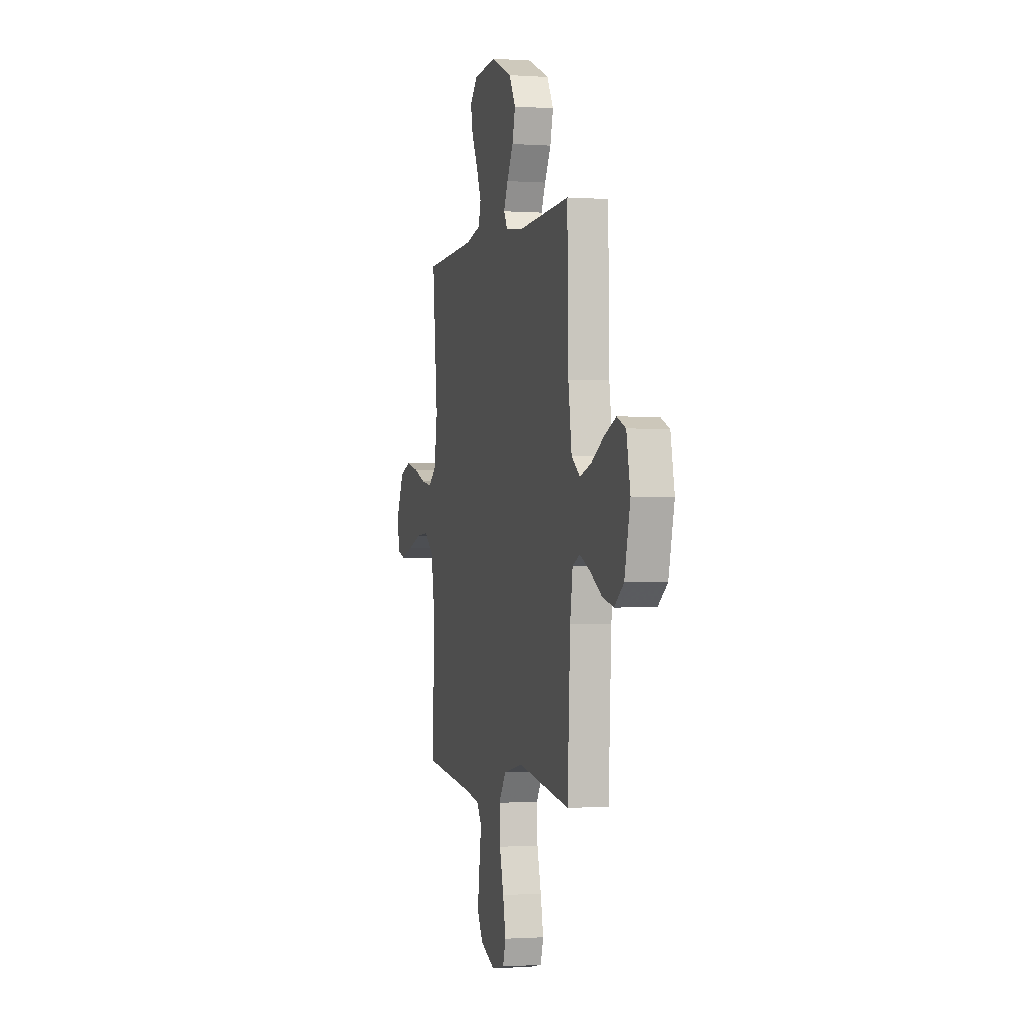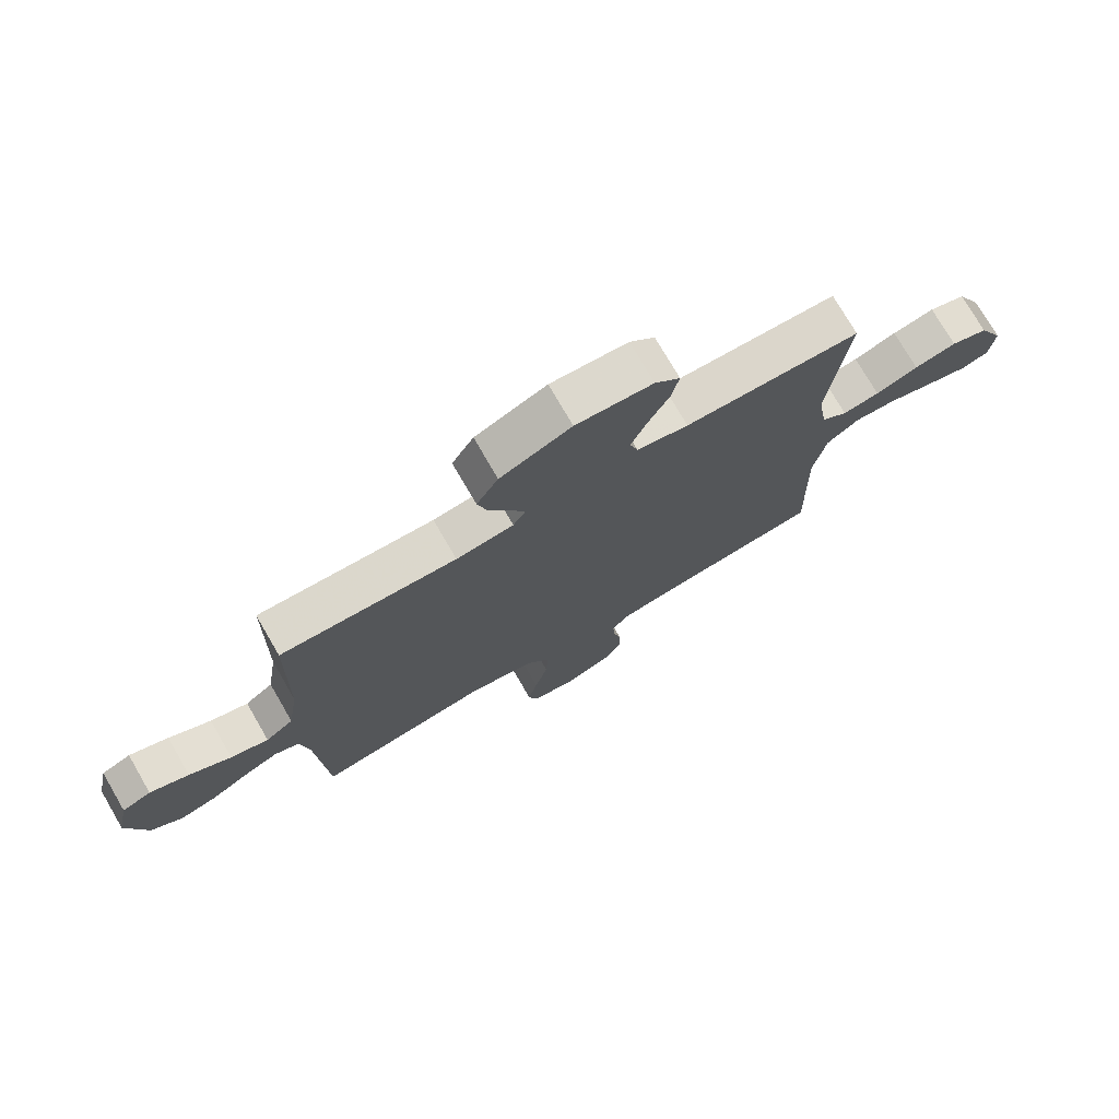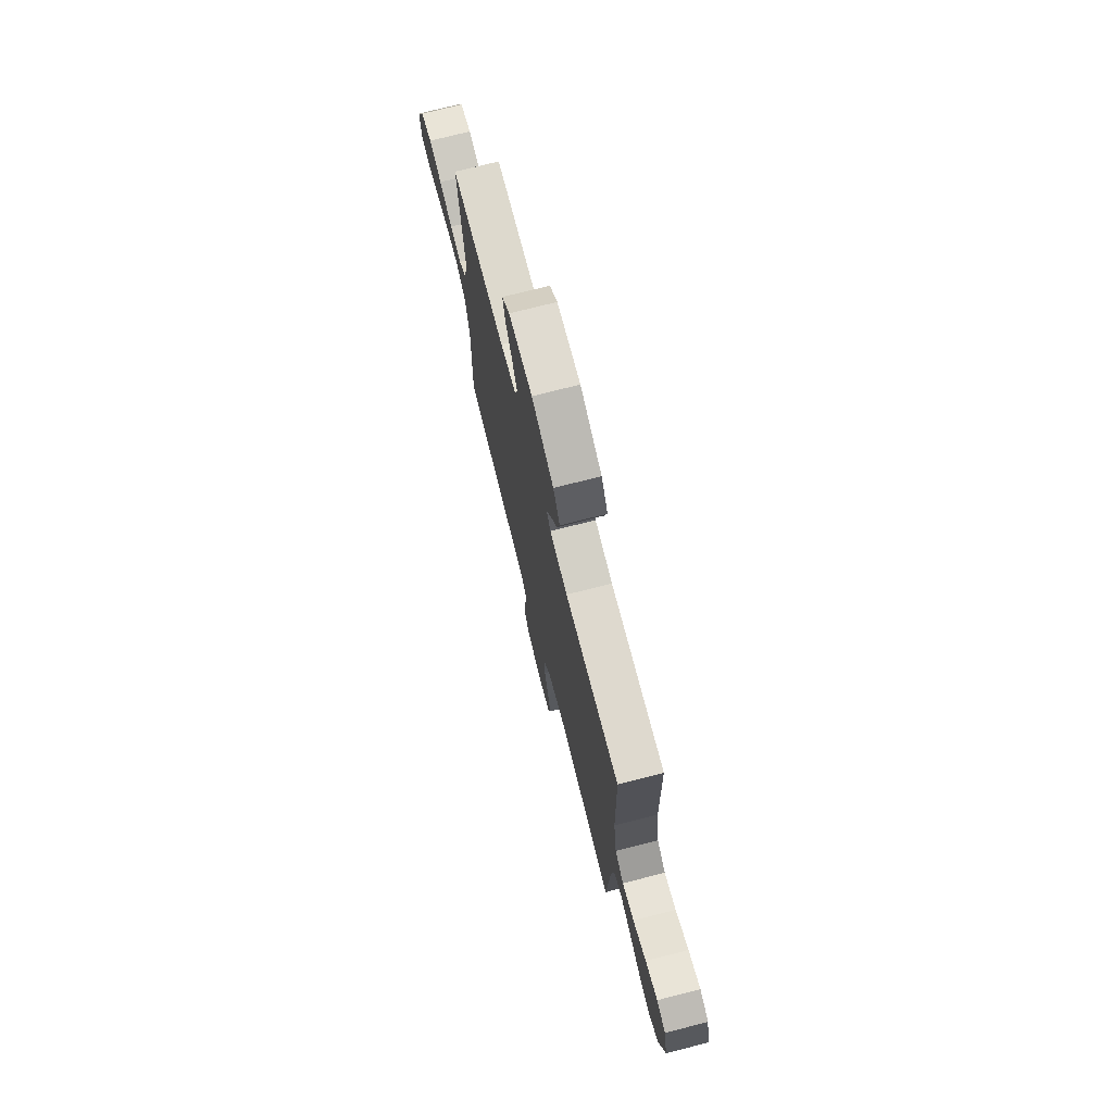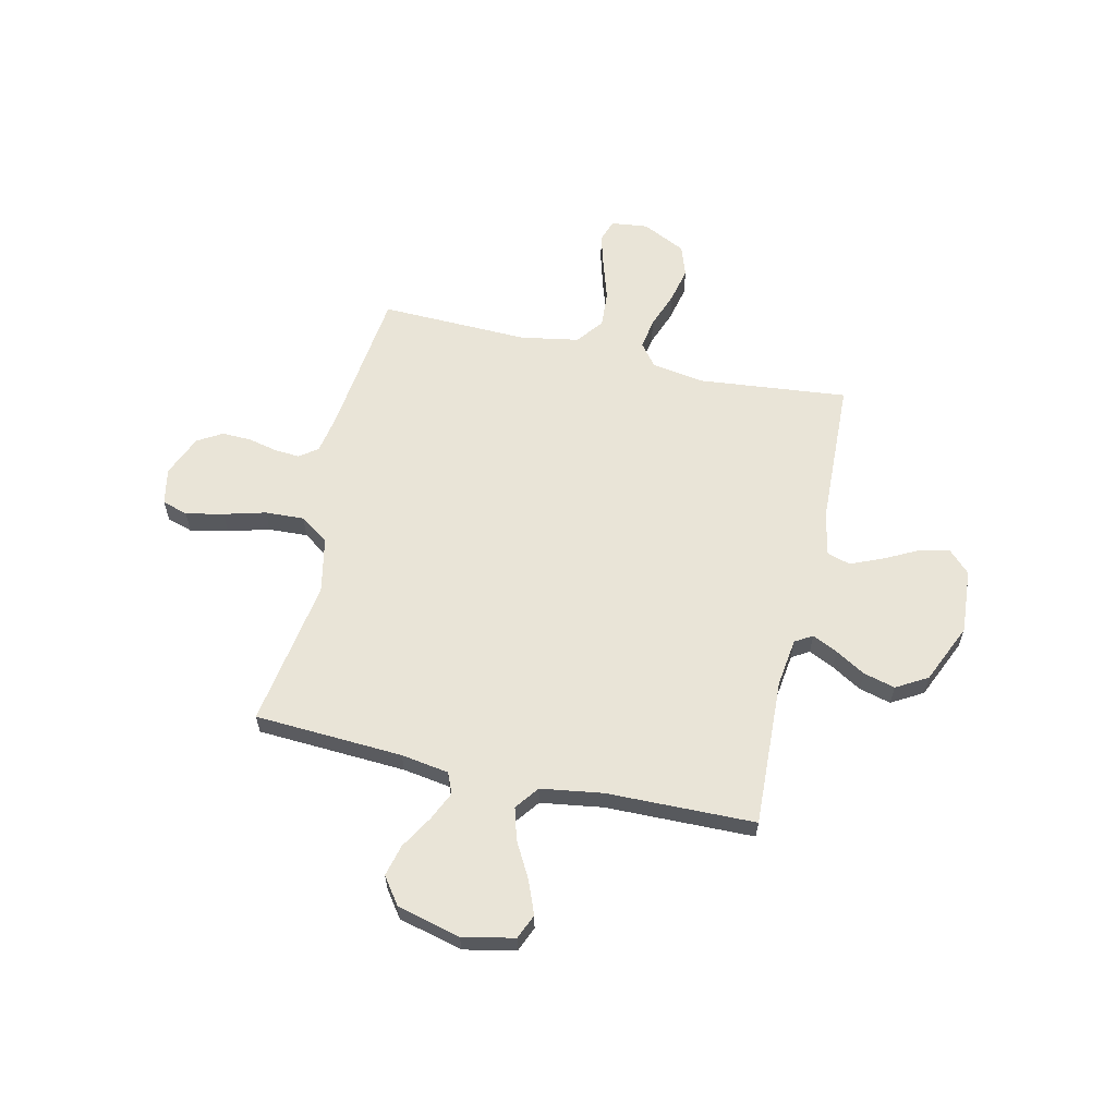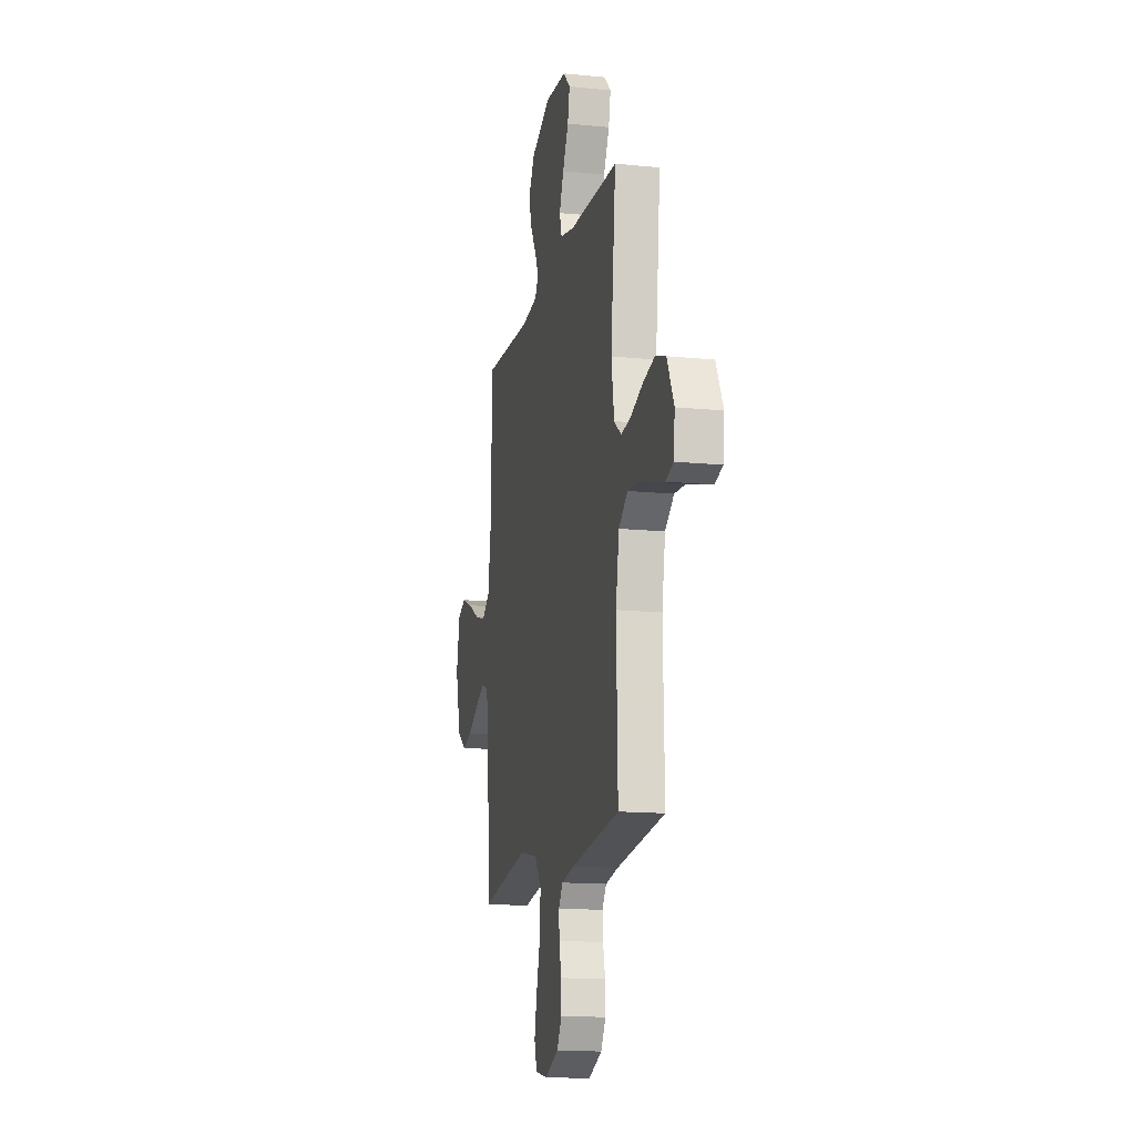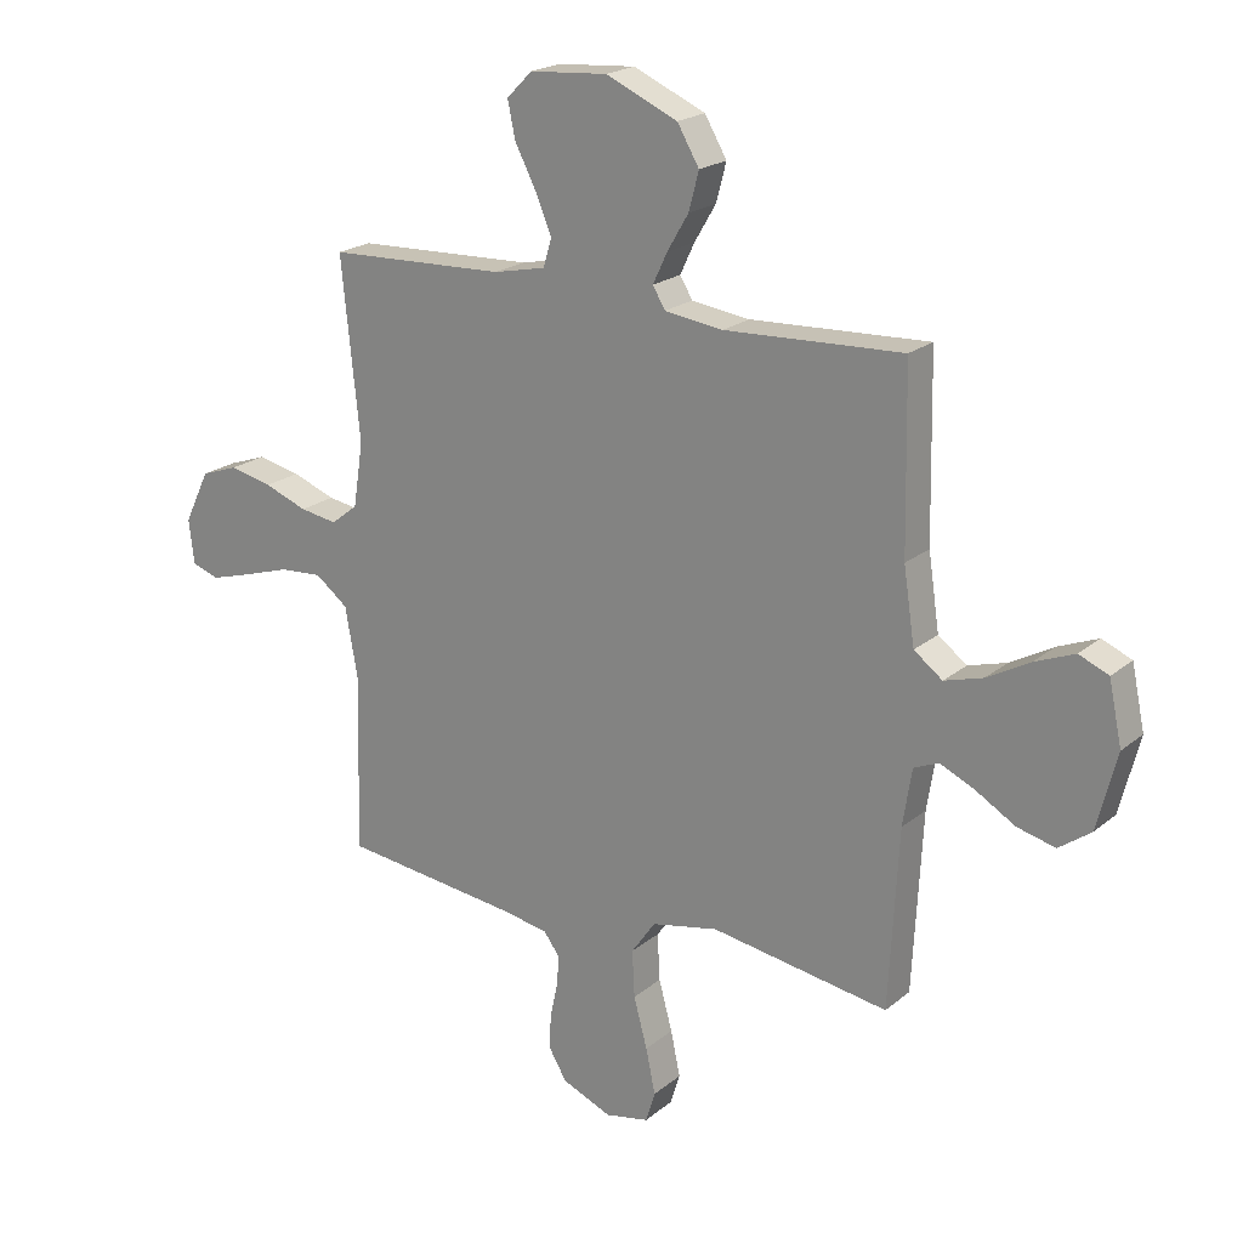
<metadata>
{"format":"obj","ext":"obj","renderer":"f3d","projection":"perspective","resolution":1024,"background":"white","views":[{"elev":-1.1,"azim":-104.5,"up":"+Z"},{"elev":75.2,"azim":-30.1,"up":"+Z"},{"elev":74.0,"azim":-104.3,"up":"+Z"},{"elev":60.8,"azim":-77.1,"up":"+Y"},{"elev":-14.7,"azim":77.7,"up":"+Z"},{"elev":20.7,"azim":-145.1,"up":"+Z"}]}
</metadata>
<code>
v 0.5 0.07 0.5
v 0.469 0.07 0.2
v 0.486 0.07 0.092
v 0.531 0.07 0.057
v 0.594 0.07 0.067
v 0.667 0.07 0.094
v 0.739 0.07 0.11
v 0.802 0.07 0.088
v 0.845 0.07 0
v 0.836 0.07 -0.075
v 0.79 0.07 -0.09
v 0.72 0.07 -0.07
v 0.641 0.07 -0.045
v 0.568 0.07 -0.04
v 0.513 0.07 -0.082
v 0.492 0.07 -0.2
v 0.5 0.07 -0.5
v 0.2 0.07 -0.535
v 0.122 0.07 -0.549
v 0.095 0.07 -0.586
v 0.099 0.07 -0.637
v 0.112 0.07 -0.696
v 0.114 0.07 -0.755
v 0.084 0.07 -0.805
v 0 0.07 -0.84
v -0.074 0.07 -0.825
v -0.09 0.07 -0.773
v -0.074 0.07 -0.697
v -0.051 0.07 -0.613
v -0.047 0.07 -0.534
v -0.088 0.07 -0.476
v -0.2 0.07 -0.453
v -0.5 0.07 -0.5
v -0.516 0.07 -0.2
v -0.531 0.07 -0.104
v -0.573 0.07 -0.086
v -0.632 0.07 -0.113
v -0.698 0.07 -0.152
v -0.762 0.07 -0.168
v -0.816 0.07 -0.129
v -0.849 0.07 0
v -0.827 0.07 0.104
v -0.777 0.07 0.125
v -0.71 0.07 0.098
v -0.638 0.07 0.058
v -0.573 0.07 0.039
v -0.525 0.07 0.075
v -0.506 0.07 0.2
v -0.5 0.07 0.5
v -0.2 0.07 0.486
v -0.102 0.07 0.499
v -0.081 0.07 0.534
v -0.105 0.07 0.585
v -0.141 0.07 0.646
v -0.158 0.07 0.71
v -0.121 0.07 0.773
v 0 0.07 0.826
v 0.131 0.07 0.816
v 0.174 0.07 0.773
v 0.161 0.07 0.712
v 0.125 0.07 0.642
v 0.098 0.07 0.578
v 0.112 0.07 0.531
v 0.2 0.07 0.512
v 0.5 0 0.5
v 0.469 0 0.2
v 0.486 0 0.092
v 0.531 0 0.057
v 0.594 0 0.067
v 0.667 0 0.094
v 0.739 0 0.11
v 0.802 0 0.088
v 0.845 0 0
v 0.836 0 -0.075
v 0.79 0 -0.09
v 0.72 0 -0.07
v 0.641 0 -0.045
v 0.568 0 -0.04
v 0.513 0 -0.082
v 0.492 0 -0.2
v 0.5 0 -0.5
v 0.2 0 -0.535
v 0.122 0 -0.549
v 0.095 0 -0.586
v 0.099 0 -0.637
v 0.112 0 -0.696
v 0.114 0 -0.755
v 0.084 0 -0.805
v 0 0 -0.84
v -0.074 0 -0.825
v -0.09 0 -0.773
v -0.074 0 -0.697
v -0.051 0 -0.613
v -0.047 0 -0.534
v -0.088 0 -0.476
v -0.2 0 -0.453
v -0.5 0 -0.5
v -0.516 0 -0.2
v -0.531 0 -0.104
v -0.573 0 -0.086
v -0.632 0 -0.113
v -0.698 0 -0.152
v -0.762 0 -0.168
v -0.816 0 -0.129
v -0.849 0 0
v -0.827 0 0.104
v -0.777 0 0.125
v -0.71 0 0.098
v -0.638 0 0.058
v -0.573 0 0.039
v -0.525 0 0.075
v -0.506 0 0.2
v -0.5 0 0.5
v -0.2 0 0.486
v -0.102 0 0.499
v -0.081 0 0.534
v -0.105 0 0.585
v -0.141 0 0.646
v -0.158 0 0.71
v -0.121 0 0.773
v 0 0 0.826
v 0.131 0 0.816
v 0.174 0 0.773
v 0.161 0 0.712
v 0.125 0 0.642
v 0.098 0 0.578
v 0.112 0 0.531
v 0.2 0 0.512
f 59 60 61
f 58 59 61
f 57 58 61
f 56 57 61
f 55 56 61
f 54 55 61
f 53 54 61
f 52 53 61 62
f 51 52 62 63
f 48 49 50
f 47 48 50 51
f 43 44 45
f 42 43 45
f 41 42 45
f 40 41 45
f 39 40 45
f 38 39 45
f 37 38 45
f 36 37 45 46
f 35 36 46 47
f 32 33 34
f 51 63 64
f 47 51 64
f 35 47 64
f 34 35 64
f 32 34 64
f 31 32 64
f 27 28 29
f 26 27 29
f 25 26 29
f 24 25 29
f 23 24 29
f 22 23 29
f 21 22 29
f 16 17 18
f 15 16 18 19
f 11 12 13
f 10 11 13
f 9 10 13
f 8 9 13
f 7 8 13
f 6 7 13
f 5 6 13
f 4 5 13 14
f 3 4 14 15
f 64 1 2
f 31 64 2
f 30 31 2
f 20 21 29 30
f 30 2 3
f 20 30 3
f 19 20 3
f 3 15 19
f 125 124 123
f 125 123 122
f 125 122 121
f 125 121 120
f 125 120 119
f 125 119 118
f 125 118 117
f 126 125 117 116
f 127 126 116 115
f 114 113 112
f 115 114 112 111
f 109 108 107
f 109 107 106
f 109 106 105
f 109 105 104
f 109 104 103
f 109 103 102
f 109 102 101
f 110 109 101 100
f 111 110 100 99
f 98 97 96
f 128 127 115
f 128 115 111
f 128 111 99
f 128 99 98
f 128 98 96
f 128 96 95
f 93 92 91
f 93 91 90
f 93 90 89
f 93 89 88
f 93 88 87
f 93 87 86
f 93 86 85
f 82 81 80
f 83 82 80 79
f 77 76 75
f 77 75 74
f 77 74 73
f 77 73 72
f 77 72 71
f 77 71 70
f 77 70 69
f 78 77 69 68
f 79 78 68 67
f 66 65 128
f 66 128 95
f 66 95 94
f 94 93 85 84
f 67 66 94
f 67 94 84
f 67 84 83
f 83 79 67
f 1 65 66 2
f 2 66 67 3
f 3 67 68 4
f 4 68 69 5
f 5 69 70 6
f 6 70 71 7
f 7 71 72 8
f 8 72 73 9
f 9 73 74 10
f 10 74 75 11
f 11 75 76 12
f 12 76 77 13
f 13 77 78 14
f 14 78 79 15
f 15 79 80 16
f 16 80 81 17
f 17 81 82 18
f 18 82 83 19
f 19 83 84 20
f 20 84 85 21
f 21 85 86 22
f 22 86 87 23
f 23 87 88 24
f 24 88 89 25
f 25 89 90 26
f 26 90 91 27
f 27 91 92 28
f 28 92 93 29
f 29 93 94 30
f 30 94 95 31
f 31 95 96 32
f 32 96 97 33
f 33 97 98 34
f 34 98 99 35
f 35 99 100 36
f 36 100 101 37
f 37 101 102 38
f 38 102 103 39
f 39 103 104 40
f 40 104 105 41
f 41 105 106 42
f 42 106 107 43
f 43 107 108 44
f 44 108 109 45
f 45 109 110 46
f 46 110 111 47
f 47 111 112 48
f 48 112 113 49
f 49 113 114 50
f 50 114 115 51
f 51 115 116 52
f 52 116 117 53
f 53 117 118 54
f 54 118 119 55
f 55 119 120 56
f 56 120 121 57
f 57 121 122 58
f 58 122 123 59
f 59 123 124 60
f 60 124 125 61
f 61 125 126 62
f 62 126 127 63
f 63 127 128 64
f 64 128 65 1

</code>
